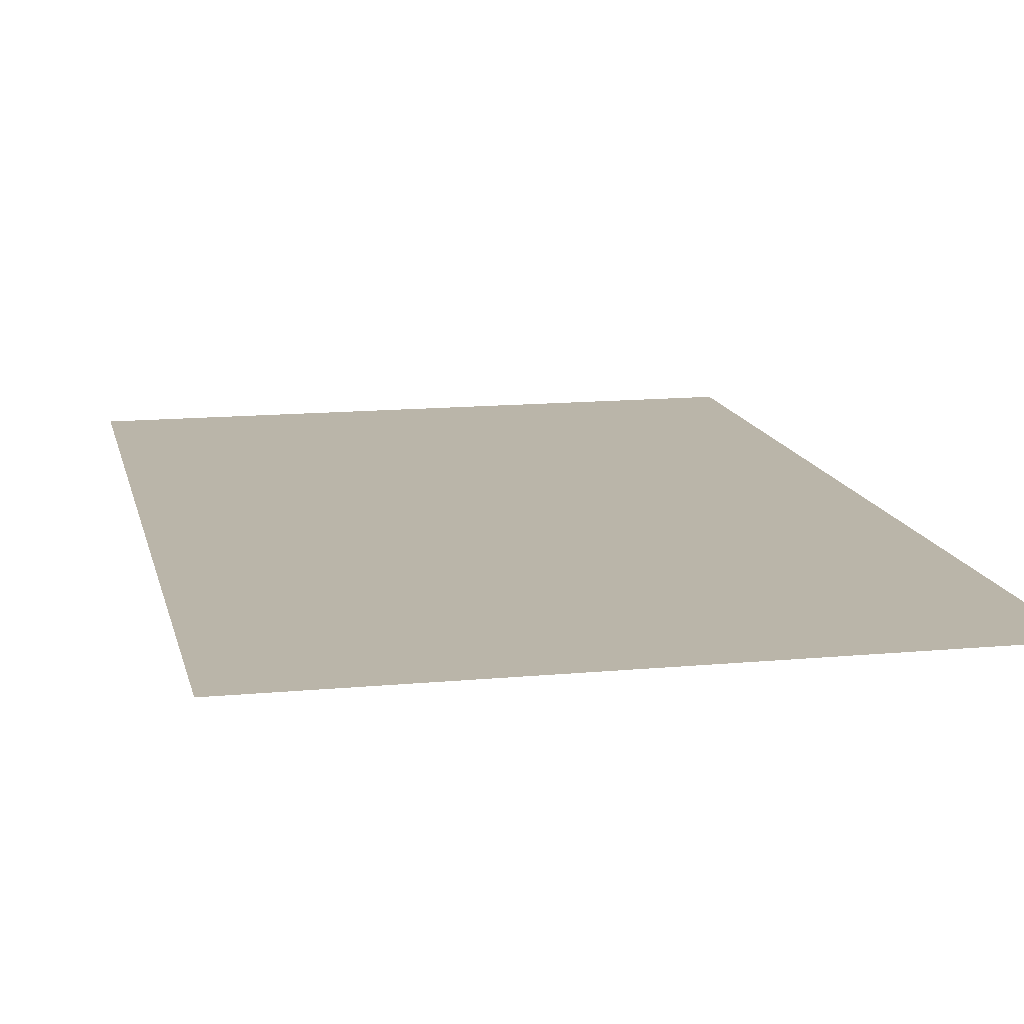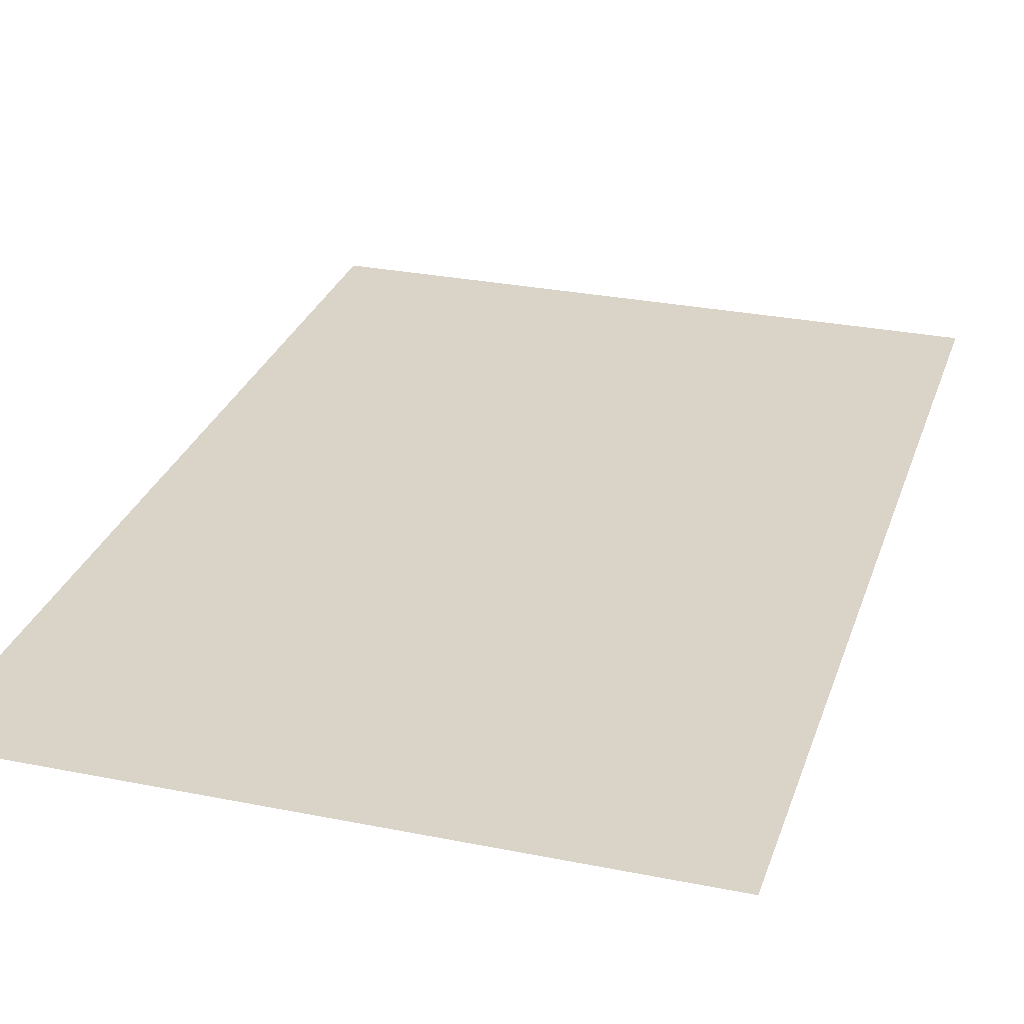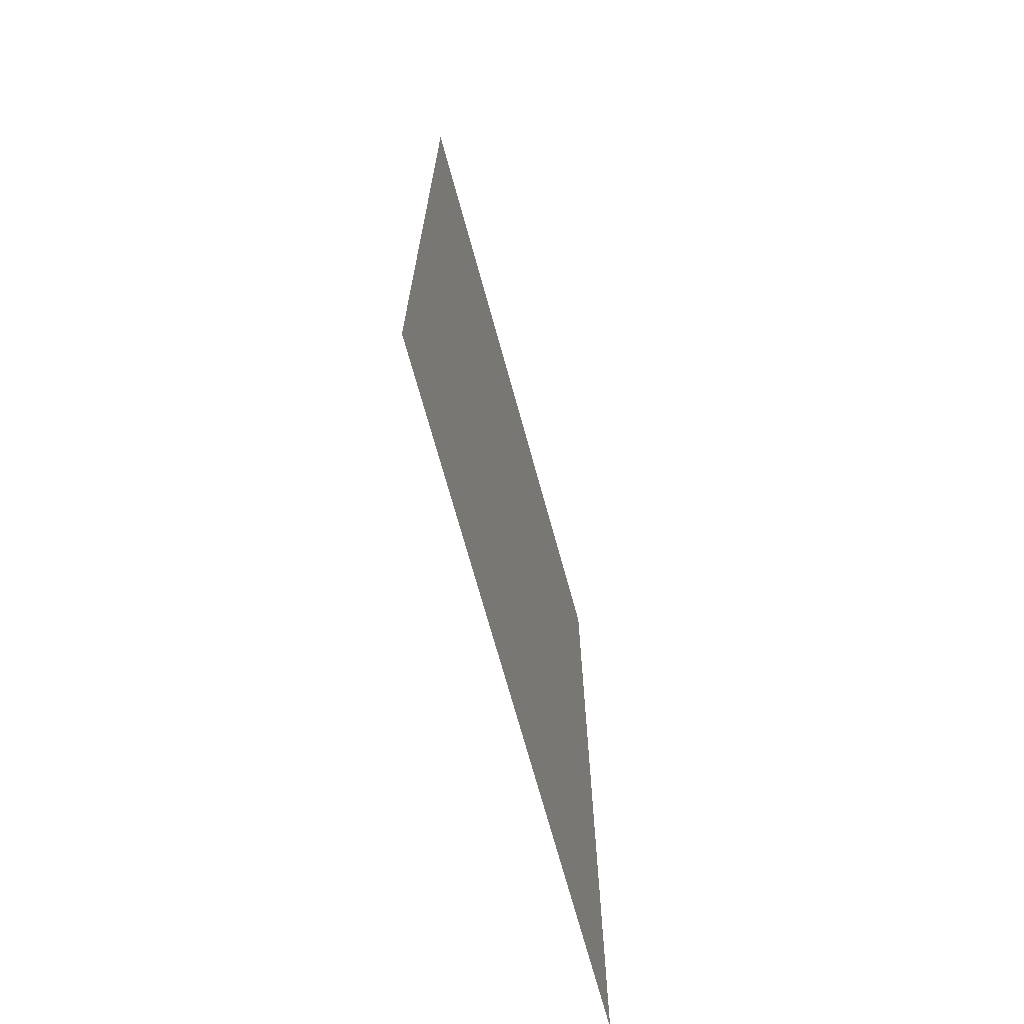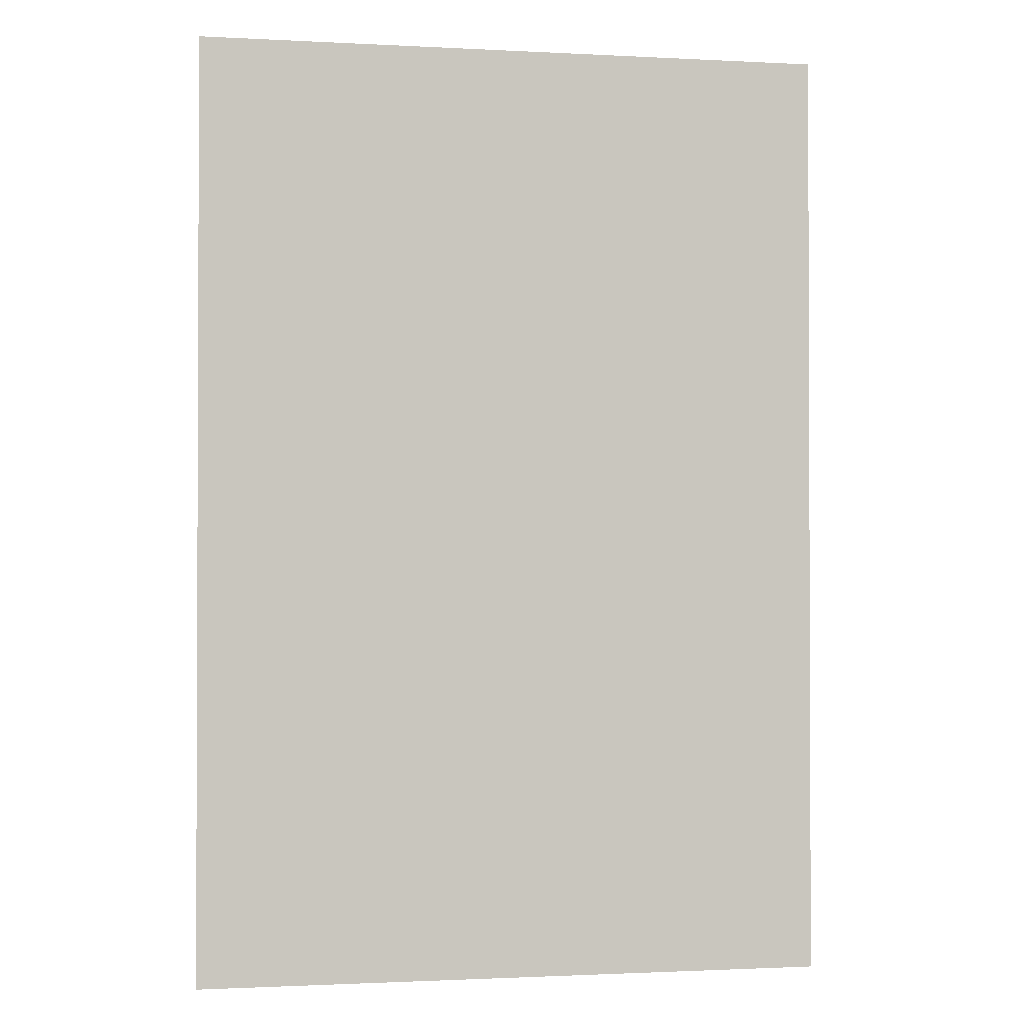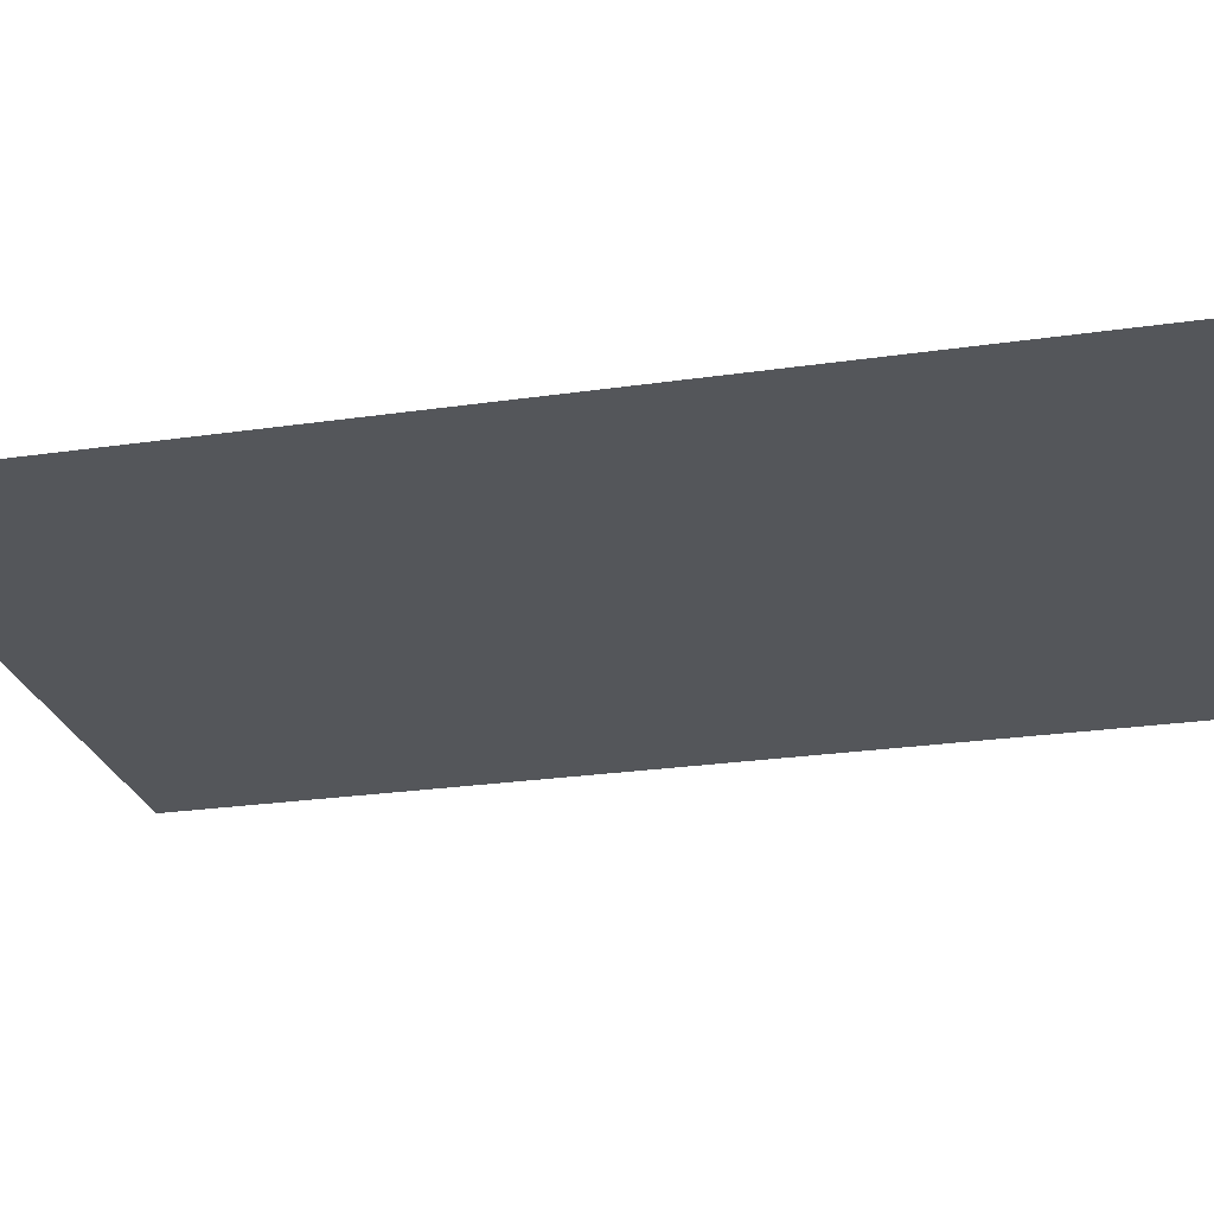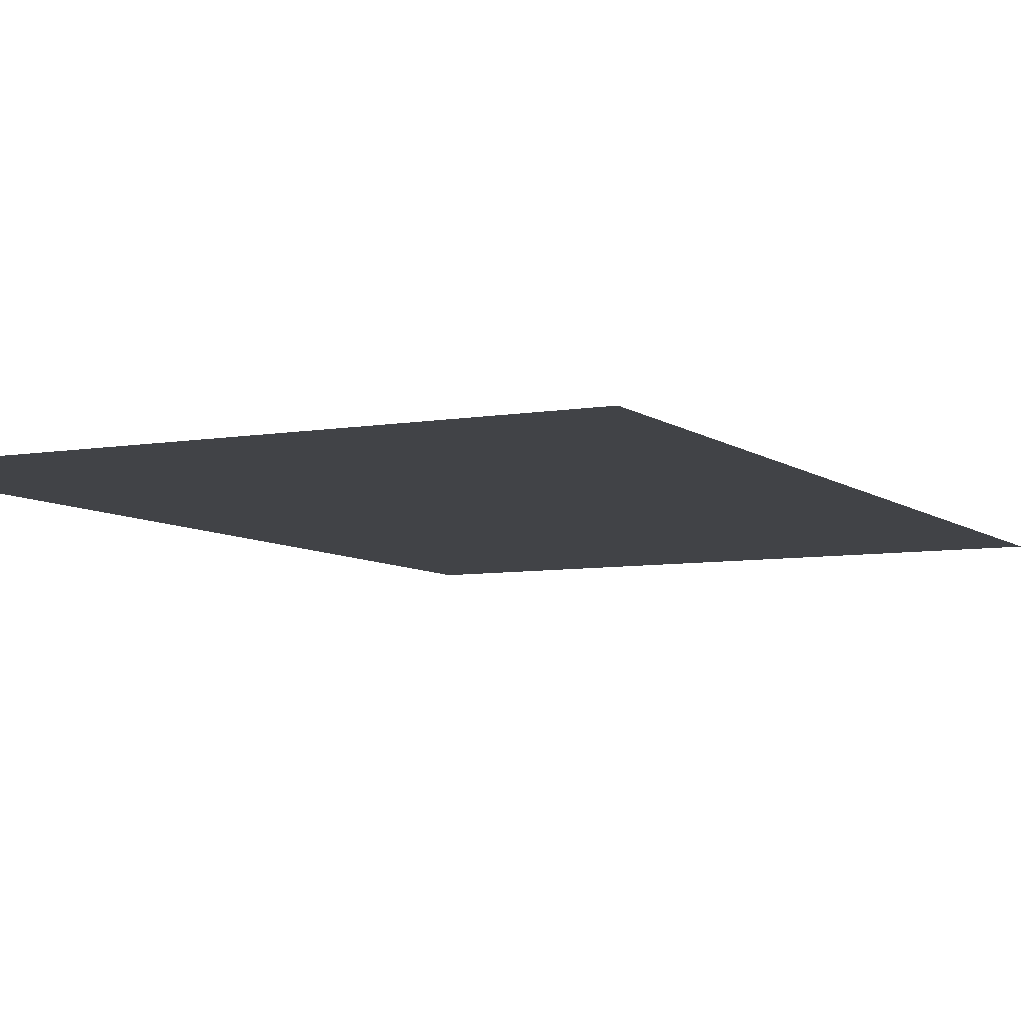
<metadata>
{"format":"obj","ext":"obj","renderer":"f3d","projection":"perspective","resolution":1024,"background":"white","views":[{"elev":13.5,"azim":-12.1,"up":"+Z"},{"elev":28.6,"azim":16.8,"up":"+Z"},{"elev":-71.1,"azim":-74.6,"up":"+Y"},{"elev":-1.3,"azim":-11.1,"up":"+Y"},{"elev":-25.1,"azim":-76.7,"up":"+Z"},{"elev":-7.0,"azim":27.0,"up":"+Z"}]}
</metadata>
<code>
o mesh20/mesh20-geometry/material_8#mesh20-geometry
v -0.4588 0.7913 0.03984
v 0.4764 -0.6004 0.03984
v 0.4764 0.7913 0.03984
v 0.4764 -0.6004 0.03984
v -0.4588 0.7913 0.03984
v -0.4588 -0.6004 0.03984
v 0.4764 0.7913 0.03984
v -0.4588 0.7913 0.03984
v 0.4764 -0.6004 0.03984
v 0.4764 0.7913 0.03984
v 0.4764 -0.6004 0.03984
v -0.4588 0.7913 0.03984
v -0.4588 -0.6004 0.03984
v 0.4764 -0.6004 0.03984
v -0.4588 0.7913 0.03984
v -0.4588 -0.6004 0.03984
v -0.4588 0.7913 0.03984
v 0.4764 -0.6004 0.03984
f 1 2 3
f 4 5 6
f 7 8 9
f 9 8 7
f 10 11 12
f 12 11 10
f 13 14 15
f 15 14 13
f 16 17 18
f 18 17 16

</code>
